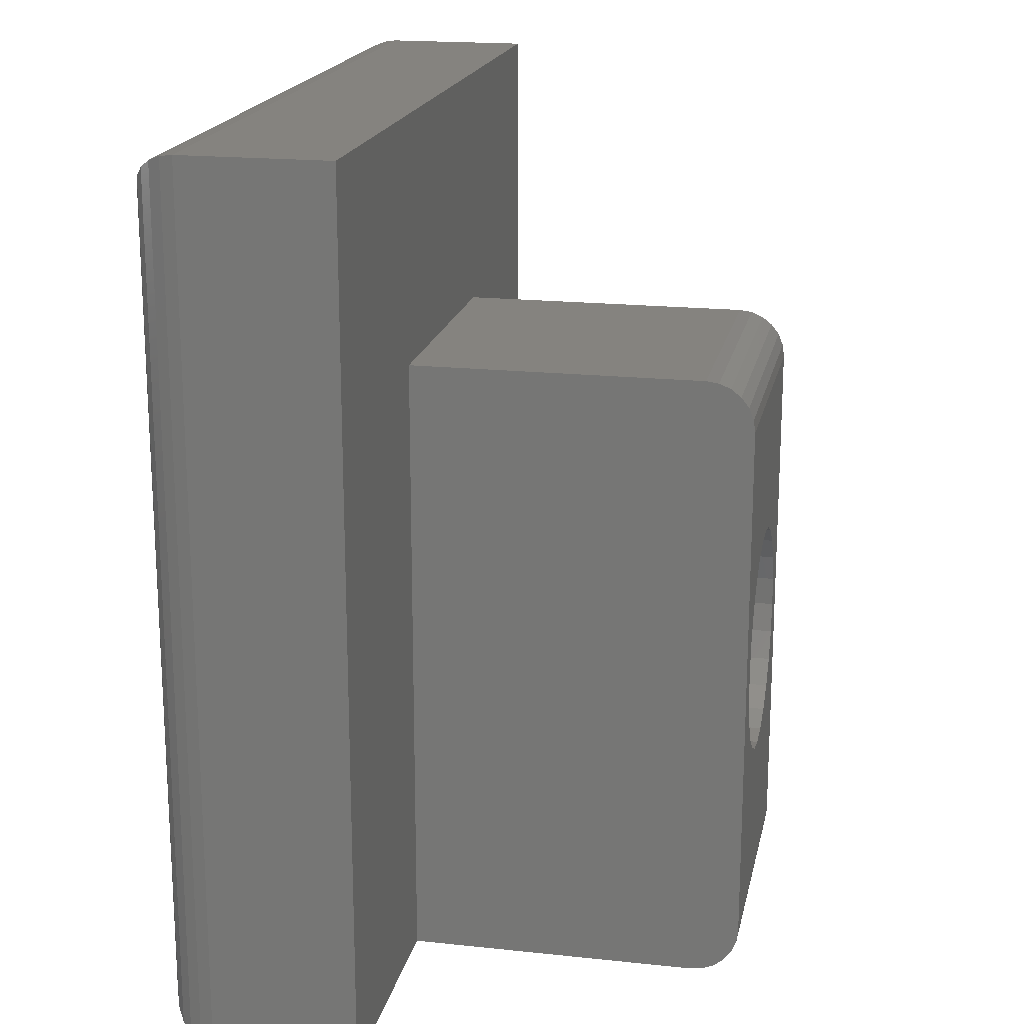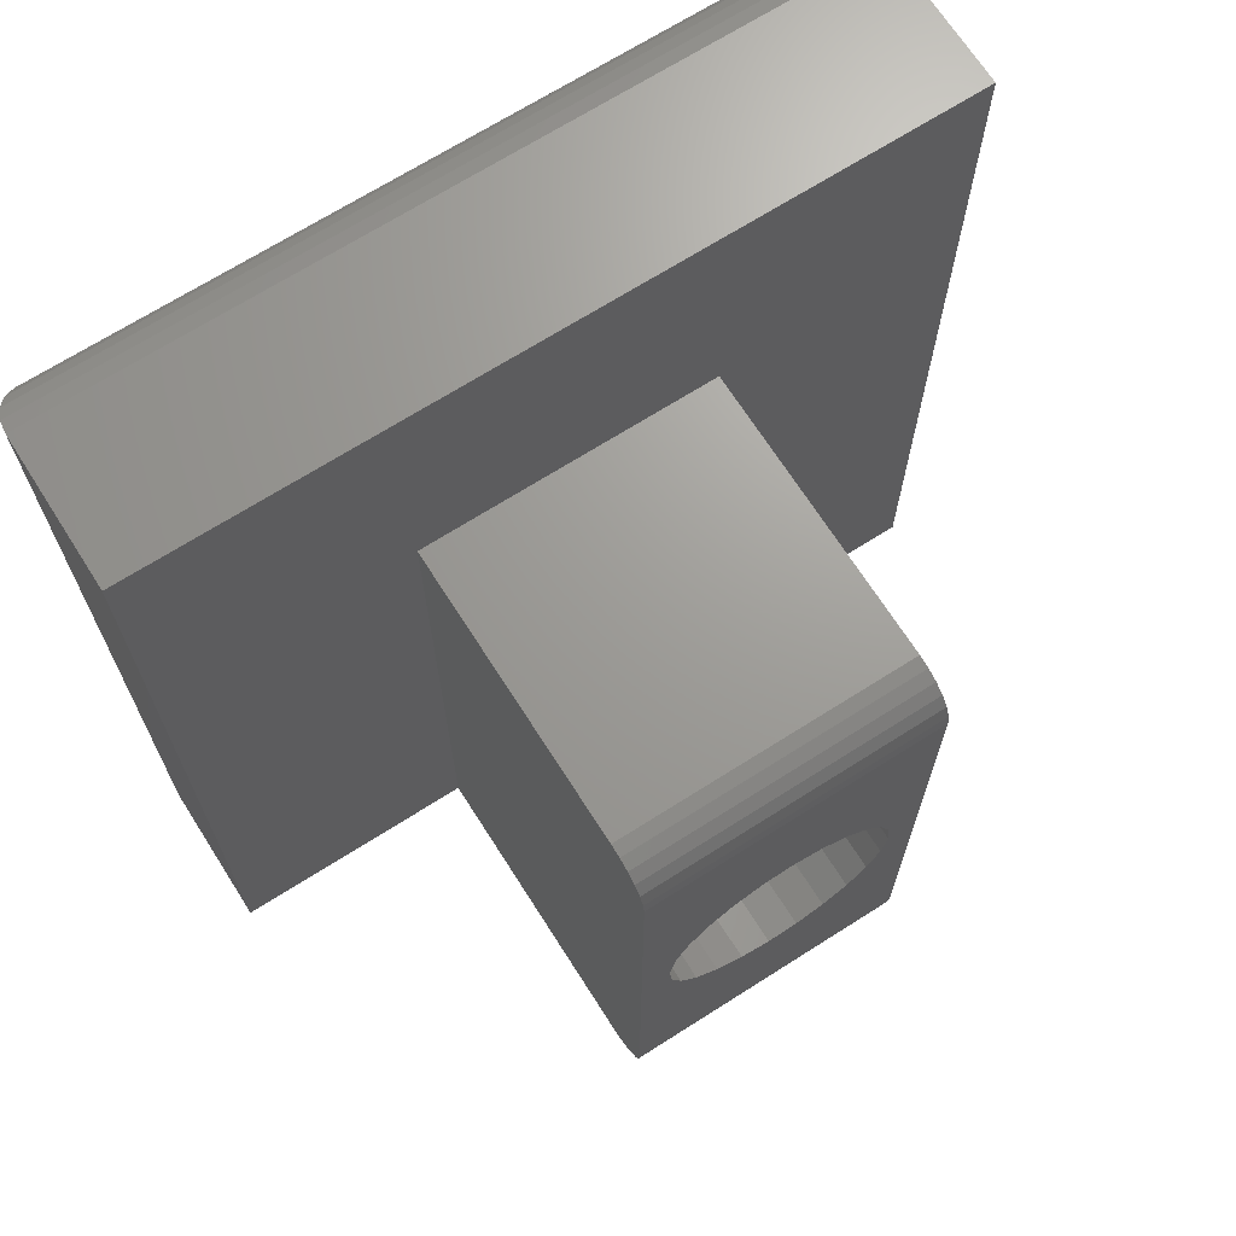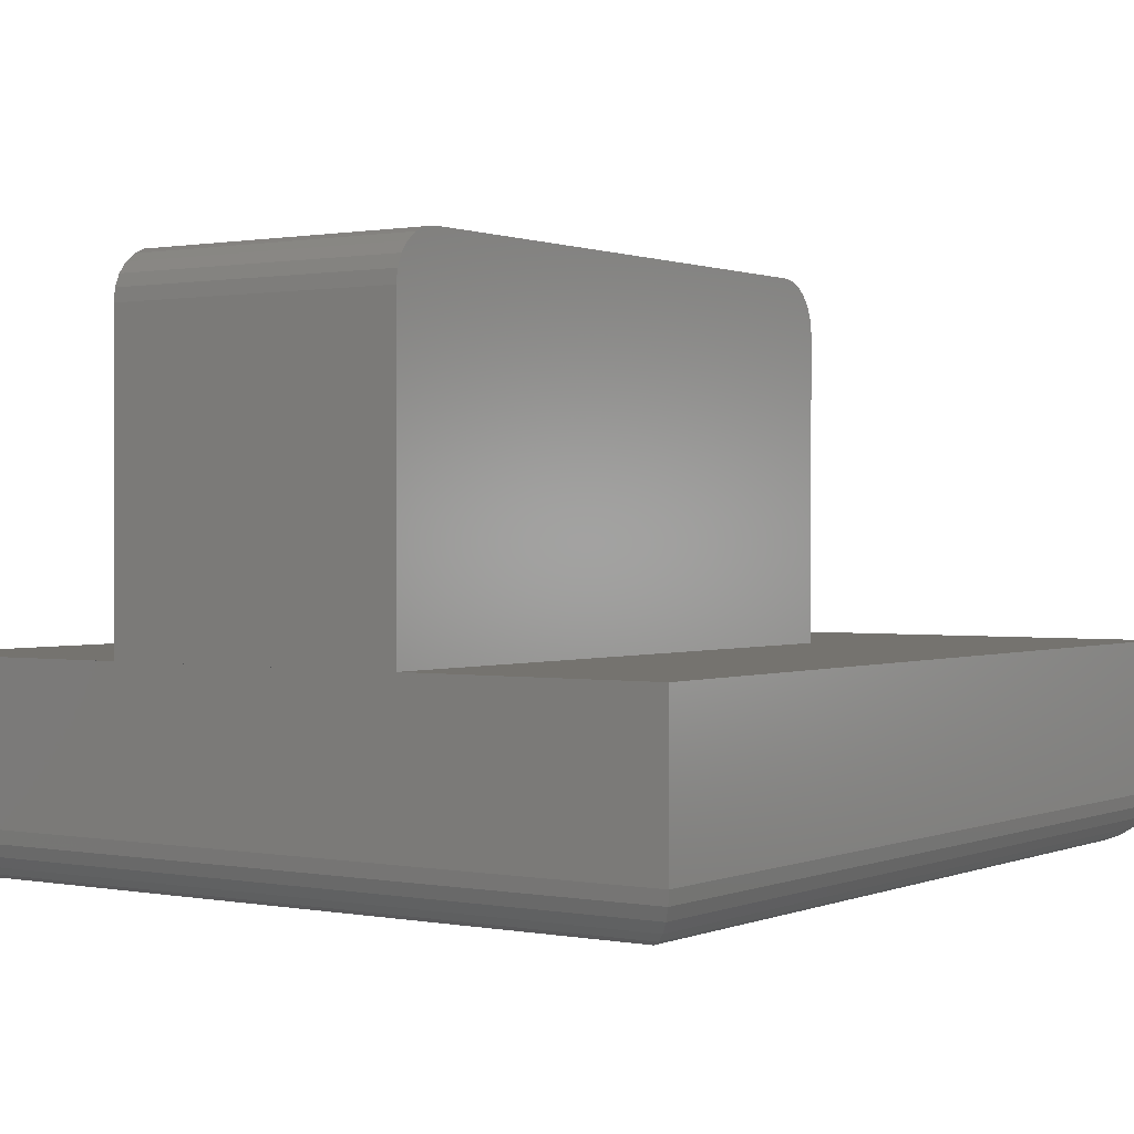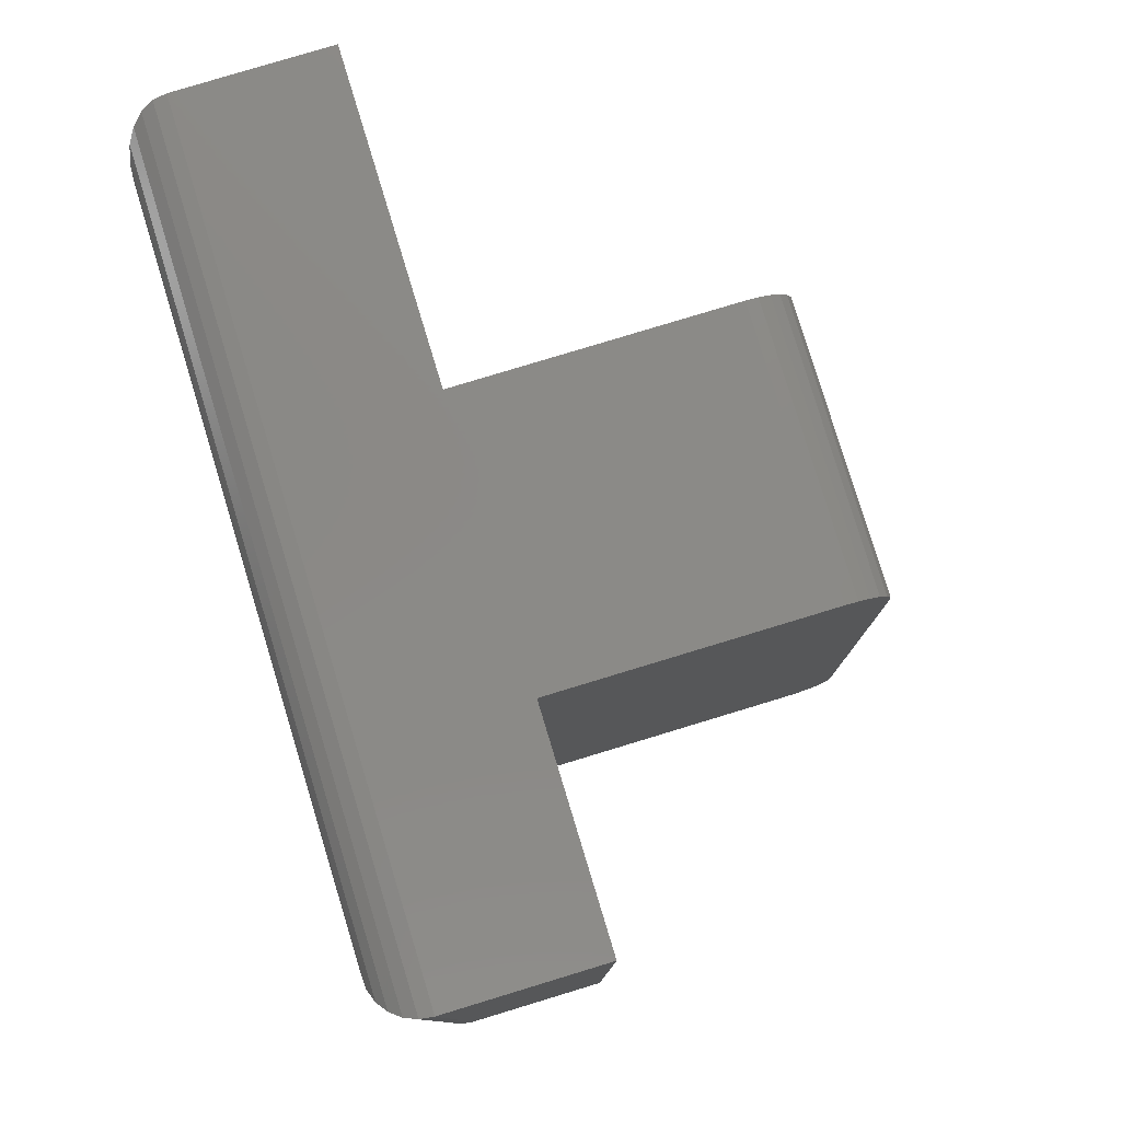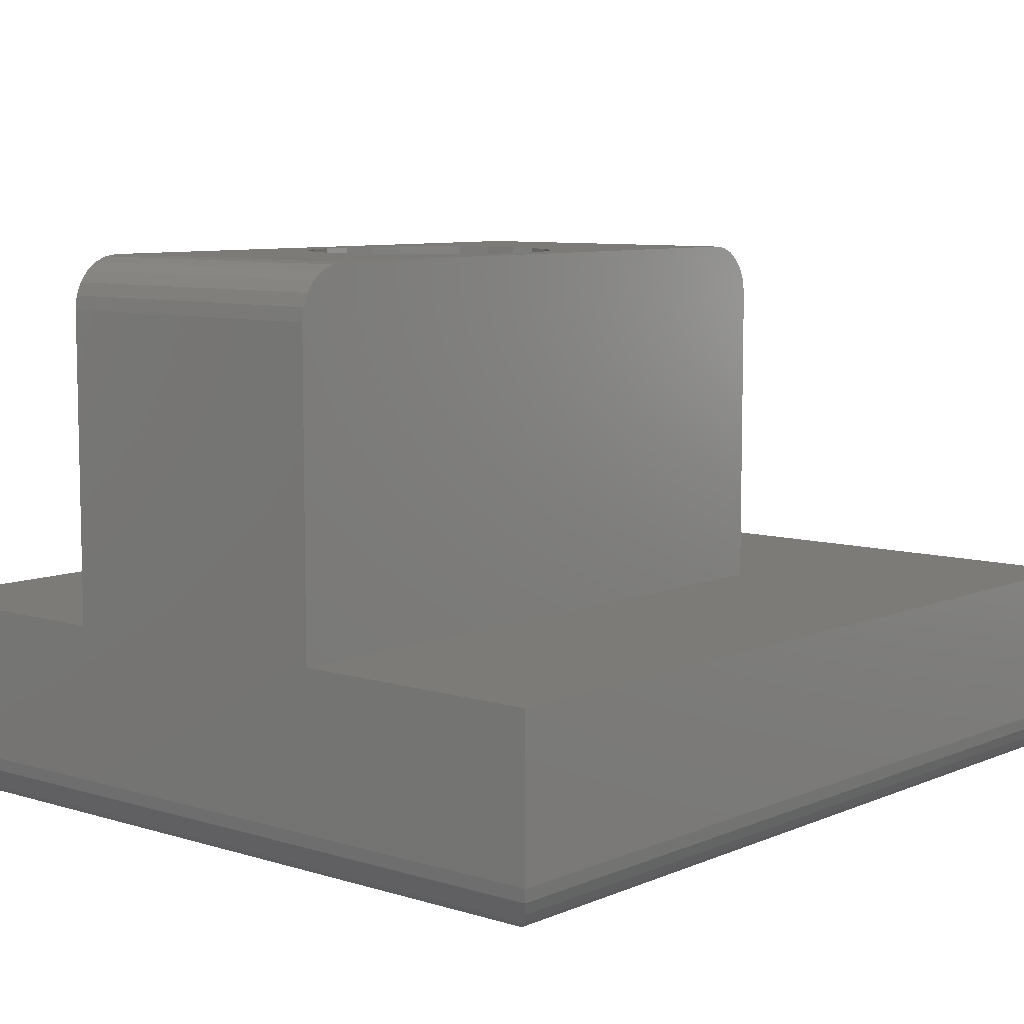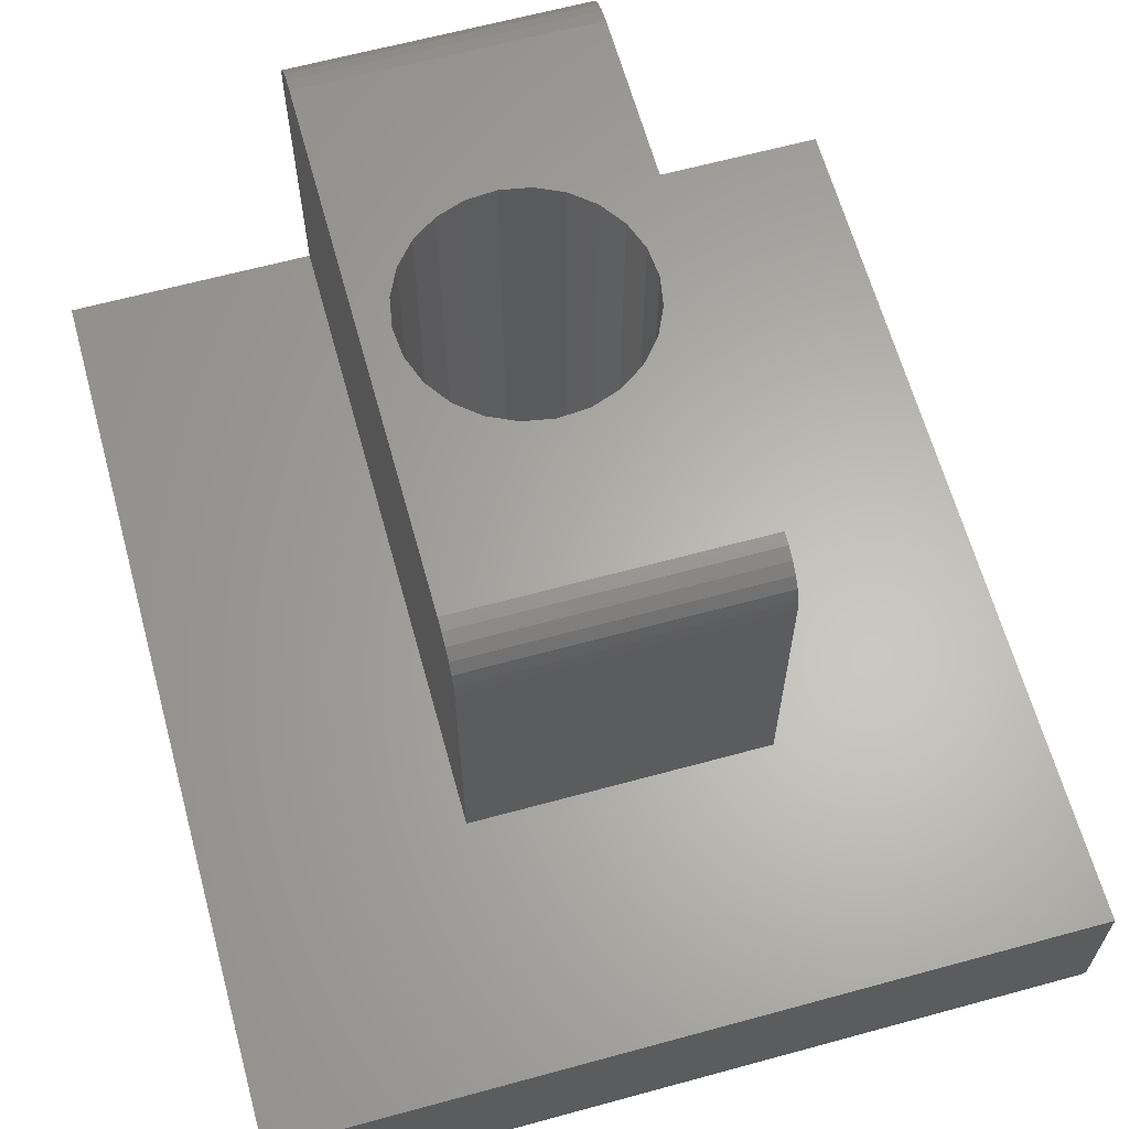
<metadata>
{"format":"stl","ext":"stl","renderer":"f3d","projection":"perspective","resolution":1024,"background":"white","views":[{"elev":18.6,"azim":-78.4,"up":"+Y"},{"elev":69.0,"azim":-32.5,"up":"+Y"},{"elev":0.8,"azim":34.6,"up":"+Z"},{"elev":79.6,"azim":-106.9,"up":"+Y"},{"elev":8.0,"azim":40.6,"up":"+Z"},{"elev":63.7,"azim":164.6,"up":"+Z"}]}
</metadata>
<code>
# stl→obj: 112 verts, 224 faces
v -3 -8 11
v -2.344 -3.017 11
v -3 3 11
v -2.13 -3.606 11
v -1.771 -4.12 11
v -1.292 -4.523 11
v 3 -8 11
v -2.398 -2.393 11
v -0.7243 -4.788 11
v -0.1074 -4.898 11
v 0.5168 -4.844 11
v 1.106 -4.63 11
v 1.619 -4.271 11
v 2.023 -3.792 11
v 2.288 -3.224 11
v 2.398 -2.607 11
v -1.62 -0.7287 11
v 3 3 11
v -2.023 -1.208 11
v -2.288 -1.776 11
v -1.106 -0.37 11
v -0.5168 -0.1563 11
v 0.1074 -0.1024 11
v 0.7242 -0.2119 11
v 1.292 -0.4773 11
v 1.771 -0.8806 11
v 2.13 -1.394 11
v 2.344 -1.983 11
v 3 4 4
v 3 -9 10
v 3 -9 4
v 3 -8.966 10.26
v 3 -8.866 10.5
v 3 -8.707 10.71
v 3 -8.5 10.87
v 3 -8.259 10.97
v 3 3.259 10.97
v 3 3.5 10.87
v 3 3.707 10.71
v 3 3.866 10.5
v 3 3.966 10.26
v 3 4 10
v 8 -9 4
v -3 -9 4
v -8 9 4
v -8 -9 4
v -3 4 4
v 8 9 4
v -3 -8.966 10.26
v -3 -9 10
v -3 -8.866 10.5
v -3 -8.707 10.71
v -3 -8.5 10.87
v -3 -8.259 10.97
v -3 3.259 10.97
v -3 3.5 10.87
v -3 3.707 10.71
v -3 3.866 10.5
v -3 3.966 10.26
v -3 4 10
v -2.344 -3.017 0
v -2.13 -3.606 0
v -1.771 -4.12 0
v -1.292 -4.523 0
v -0.7243 -4.788 0
v -0.1074 -4.898 0
v 0.5168 -4.844 0
v 1.106 -4.63 0
v 1.619 -4.271 0
v 2.023 -3.792 0
v 2.288 -3.224 0
v 2.398 -2.607 0
v 2.344 -1.983 0
v 2.13 -1.394 0
v 1.771 -0.8806 0
v 1.292 -0.4773 0
v 0.7242 -0.2119 0
v 0.1074 -0.1024 0
v -0.5168 -0.1563 0
v -1.106 -0.37 0
v -1.62 -0.7287 0
v -2.023 -1.208 0
v -2.288 -1.776 0
v -2.398 -2.393 0
v 8 9 1
v -8 9 1
v -8 -9 1
v -7 8 0
v -7 -8 0
v 7 8 0
v 7 -8 0
v 8 -9 1
v -7.966 8.966 0.7412
v 7.866 8.866 0.5
v -7.866 8.866 0.5
v 7.966 8.966 0.7412
v 7.259 8.259 0.0341
v -7.259 8.259 0.0341
v 7.5 8.5 0.134
v -7.5 8.5 0.134
v 7.259 -8.259 0.0341
v -7.259 -8.259 0.0341
v 7.707 8.707 0.2929
v -7.707 8.707 0.2929
v 7.966 -8.966 0.7412
v 7.866 -8.866 0.5
v 7.707 -8.707 0.2929
v 7.5 -8.5 0.134
v -7.966 -8.966 0.7412
v -7.866 -8.866 0.5
v -7.707 -8.707 0.2929
v -7.5 -8.5 0.134
f 1 2 3
f 2 1 4
f 4 1 5
f 5 1 6
f 6 1 7
f 3 2 8
f 6 7 9
f 9 7 10
f 10 7 11
f 11 7 12
f 12 7 13
f 13 7 14
f 14 7 15
f 15 7 16
f 3 17 18
f 17 3 19
f 19 3 20
f 20 3 8
f 18 17 21
f 18 21 22
f 18 22 23
f 18 23 24
f 18 24 25
f 18 25 26
f 18 26 27
f 18 27 28
f 18 28 16
f 18 16 7
f 29 30 31
f 30 29 32
f 32 29 33
f 33 29 34
f 34 29 35
f 35 29 36
f 36 29 7
f 7 29 18
f 18 29 37
f 37 29 38
f 38 29 39
f 39 29 40
f 40 29 41
f 41 29 42
f 43 29 31
f 44 45 46
f 45 44 47
f 45 47 48
f 48 47 29
f 48 29 43
f 49 44 50
f 44 49 47
f 47 49 51
f 47 51 52
f 47 52 53
f 47 53 54
f 47 54 1
f 47 1 3
f 47 3 55
f 47 55 56
f 47 56 57
f 47 57 58
f 47 58 59
f 47 59 60
f 61 4 62
f 4 61 2
f 62 5 63
f 5 62 4
f 5 64 63
f 64 5 6
f 6 65 64
f 65 6 9
f 9 66 65
f 66 9 10
f 10 67 66
f 67 10 11
f 11 68 67
f 68 11 12
f 12 69 68
f 69 12 13
f 14 69 13
f 69 14 70
f 15 70 14
f 70 15 71
f 16 71 15
f 71 16 72
f 28 72 16
f 72 28 73
f 27 73 28
f 73 27 74
f 26 74 27
f 74 26 75
f 26 76 75
f 76 26 25
f 25 77 76
f 77 25 24
f 24 78 77
f 78 24 23
f 23 79 78
f 79 23 22
f 22 80 79
f 80 22 21
f 21 81 80
f 81 21 17
f 81 19 82
f 19 81 17
f 82 20 83
f 20 82 19
f 83 8 84
f 8 83 20
f 84 2 61
f 2 84 8
f 45 85 86
f 85 45 48
f 45 87 46
f 87 45 86
f 88 82 89
f 82 88 81
f 81 88 90
f 89 82 83
f 89 83 84
f 81 90 80
f 80 90 79
f 79 90 78
f 78 90 77
f 77 90 76
f 76 90 75
f 75 90 74
f 74 90 73
f 73 90 72
f 89 65 91
f 65 89 64
f 64 89 63
f 63 89 62
f 62 89 61
f 61 89 84
f 91 65 66
f 91 66 67
f 91 67 68
f 91 68 69
f 91 69 70
f 91 70 71
f 91 71 72
f 91 72 90
f 85 43 92
f 43 85 48
f 93 94 95
f 94 93 96
f 97 88 98
f 88 97 90
f 99 98 100
f 98 99 97
f 89 101 102
f 101 89 91
f 95 103 104
f 103 95 94
f 103 100 104
f 100 103 99
f 86 96 93
f 96 86 85
f 105 85 92
f 85 105 96
f 106 96 105
f 96 106 94
f 107 94 106
f 94 107 103
f 103 108 99
f 108 103 107
f 99 101 97
f 101 99 108
f 97 91 90
f 91 97 101
f 86 109 87
f 109 86 93
f 93 110 109
f 110 93 95
f 95 111 110
f 111 95 104
f 100 111 104
f 111 100 112
f 98 112 100
f 112 98 102
f 88 102 98
f 102 88 89
f 92 109 105
f 109 92 87
f 112 107 111
f 107 112 108
f 106 111 107
f 111 106 110
f 102 108 112
f 108 102 101
f 105 110 106
f 110 105 109
f 60 29 47
f 29 60 42
f 30 44 31
f 44 30 50
f 43 87 92
f 87 43 46
f 46 43 31
f 46 31 44
f 37 56 55
f 56 37 38
f 18 55 3
f 55 18 37
f 34 53 52
f 53 34 35
f 38 57 56
f 57 38 39
f 57 40 58
f 40 57 39
f 34 51 33
f 51 34 52
f 33 49 32
f 49 33 51
f 58 41 59
f 41 58 40
f 59 42 60
f 42 59 41
f 32 50 30
f 50 32 49
f 36 1 54
f 1 36 7
f 35 54 53
f 54 35 36

</code>
